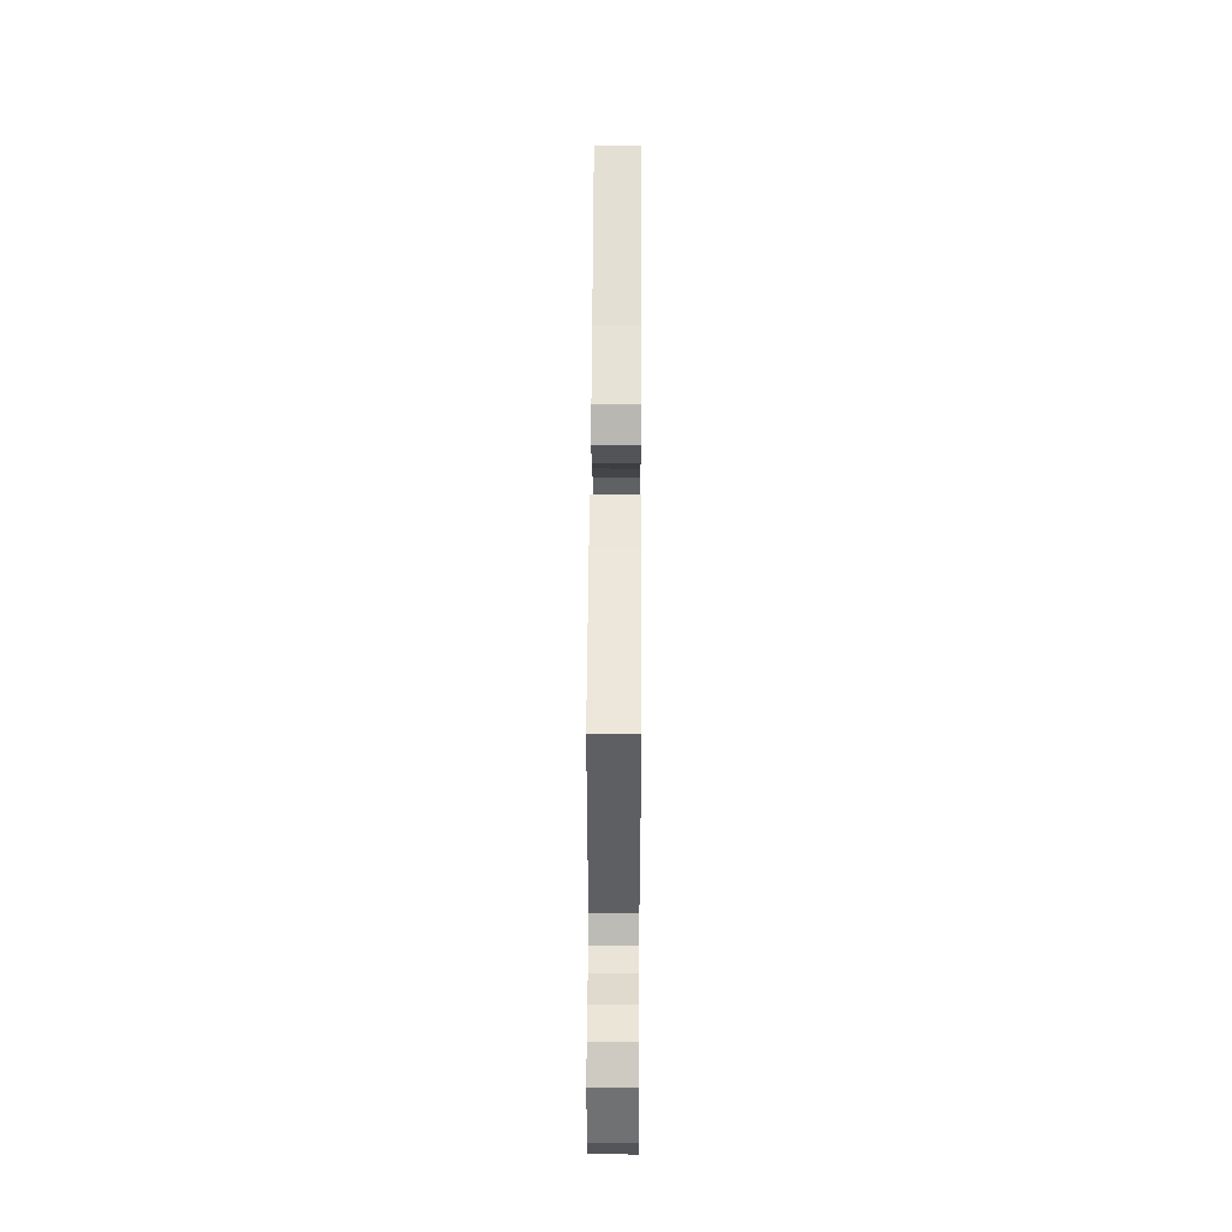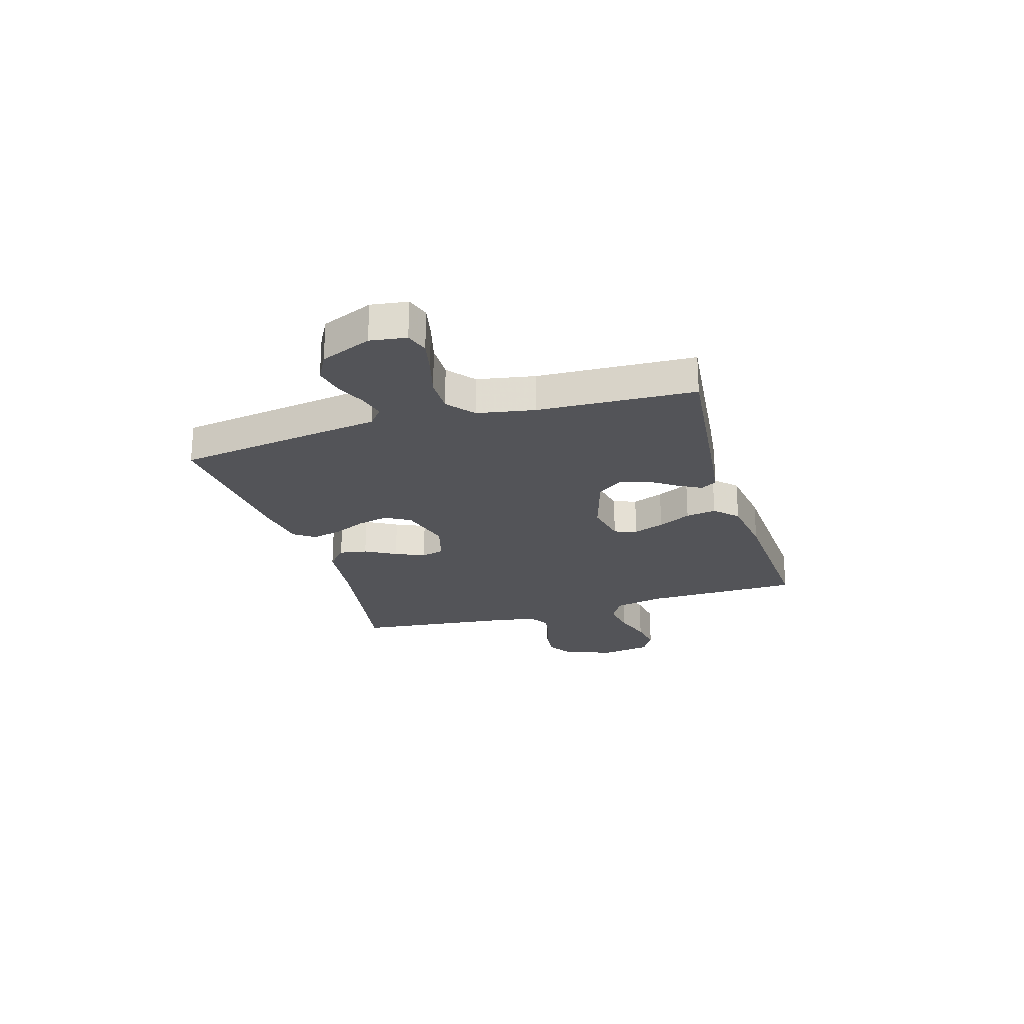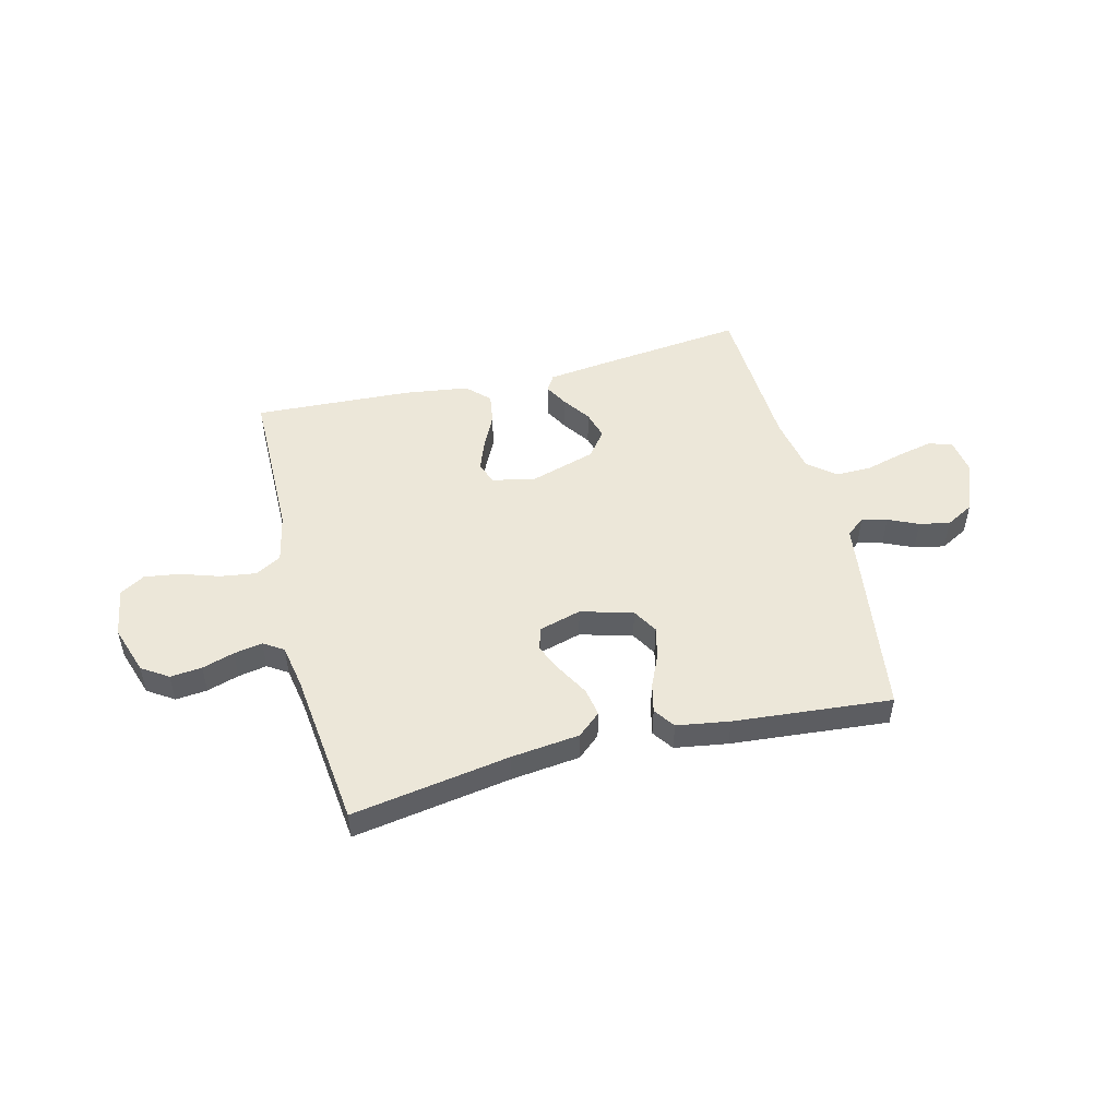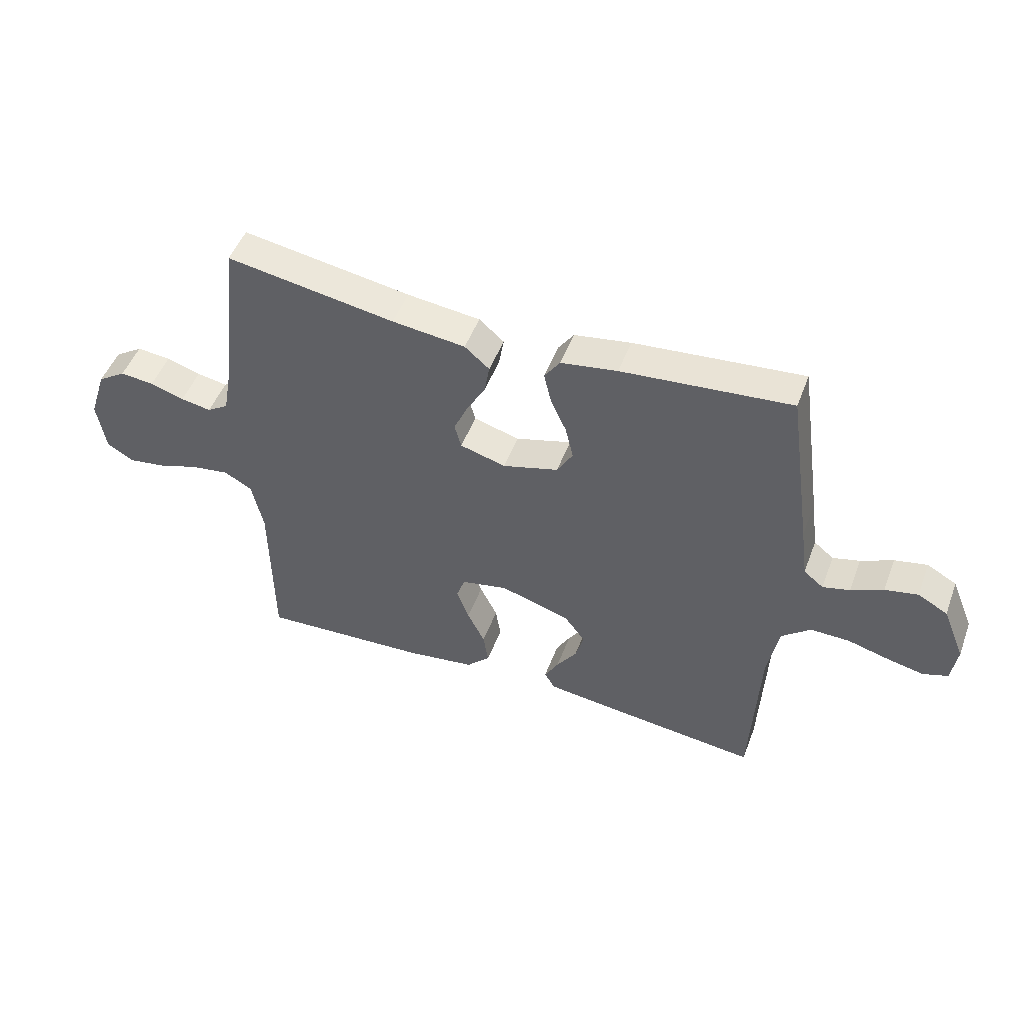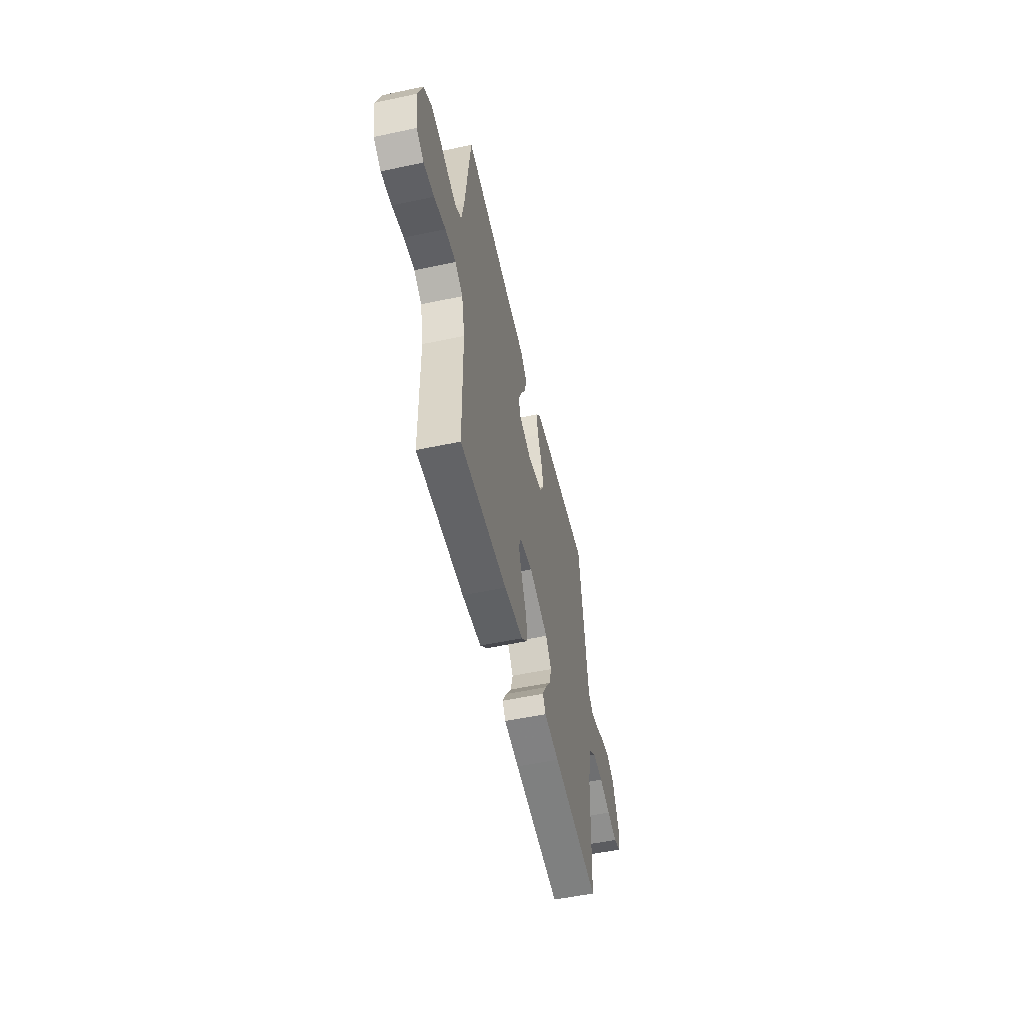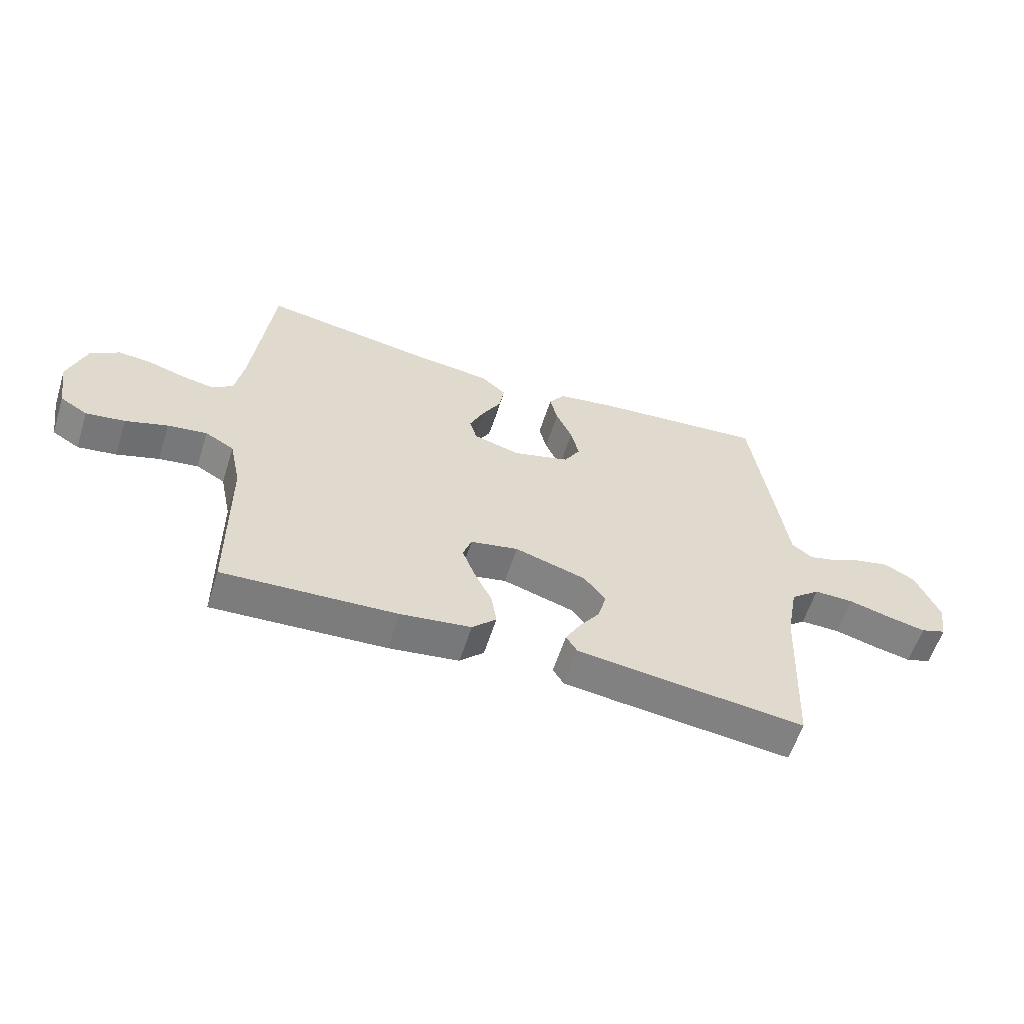
<metadata>
{"format":"obj","ext":"obj","renderer":"f3d","projection":"perspective","resolution":1024,"background":"white","views":[{"elev":57.2,"azim":90.3,"up":"+Z"},{"elev":-23.5,"azim":106.8,"up":"+Y"},{"elev":49.8,"azim":-14.2,"up":"+Y"},{"elev":49.4,"azim":20.3,"up":"+Z"},{"elev":-53.8,"azim":-77.2,"up":"+Z"},{"elev":-59.4,"azim":-17.6,"up":"+Z"}]}
</metadata>
<code>
v 0.5 0.07 -0.5
v 0.2 0.07 -0.466
v 0.104 0.07 -0.454
v 0.085 0.07 -0.423
v 0.11 0.07 -0.378
v 0.146 0.07 -0.326
v 0.161 0.07 -0.272
v 0.124 0.07 -0.223
v 0 0.07 -0.185
v -0.083 0.07 -0.202
v -0.098 0.07 -0.245
v -0.076 0.07 -0.304
v -0.045 0.07 -0.367
v -0.036 0.07 -0.425
v -0.078 0.07 -0.467
v -0.2 0.07 -0.484
v -0.5 0.07 -0.5
v -0.503 0.07 -0.2
v -0.523 0.07 -0.106
v -0.573 0.07 -0.078
v -0.641 0.07 -0.088
v -0.714 0.07 -0.112
v -0.781 0.07 -0.122
v -0.828 0.07 -0.094
v -0.843 0.07 0
v -0.812 0.07 0.094
v -0.762 0.07 0.127
v -0.702 0.07 0.121
v -0.641 0.07 0.102
v -0.587 0.07 0.092
v -0.549 0.07 0.117
v -0.534 0.07 0.2
v -0.5 0.07 0.5
v -0.2 0.07 0.451
v -0.07 0.07 0.436
v -0.026 0.07 0.398
v -0.035 0.07 0.345
v -0.068 0.07 0.286
v -0.093 0.07 0.23
v -0.081 0.07 0.186
v 0 0.07 0.163
v 0.099 0.07 0.191
v 0.127 0.07 0.239
v 0.113 0.07 0.299
v 0.085 0.07 0.361
v 0.072 0.07 0.417
v 0.1 0.07 0.457
v 0.2 0.07 0.473
v 0.5 0.07 0.5
v 0.543 0.07 0.2
v 0.556 0.07 0.104
v 0.591 0.07 0.076
v 0.639 0.07 0.088
v 0.696 0.07 0.114
v 0.754 0.07 0.126
v 0.807 0.07 0.097
v 0.847 0.07 0
v 0.837 0.07 -0.069
v 0.793 0.07 -0.084
v 0.728 0.07 -0.07
v 0.654 0.07 -0.05
v 0.585 0.07 -0.049
v 0.534 0.07 -0.091
v 0.514 0.07 -0.2
v 0.5 0 -0.5
v 0.2 0 -0.466
v 0.104 0 -0.454
v 0.085 0 -0.423
v 0.11 0 -0.378
v 0.146 0 -0.326
v 0.161 0 -0.272
v 0.124 0 -0.223
v 0 0 -0.185
v -0.083 0 -0.202
v -0.098 0 -0.245
v -0.076 0 -0.304
v -0.045 0 -0.367
v -0.036 0 -0.425
v -0.078 0 -0.467
v -0.2 0 -0.484
v -0.5 0 -0.5
v -0.503 0 -0.2
v -0.523 0 -0.106
v -0.573 0 -0.078
v -0.641 0 -0.088
v -0.714 0 -0.112
v -0.781 0 -0.122
v -0.828 0 -0.094
v -0.843 0 0
v -0.812 0 0.094
v -0.762 0 0.127
v -0.702 0 0.121
v -0.641 0 0.102
v -0.587 0 0.092
v -0.549 0 0.117
v -0.534 0 0.2
v -0.5 0 0.5
v -0.2 0 0.451
v -0.07 0 0.436
v -0.026 0 0.398
v -0.035 0 0.345
v -0.068 0 0.286
v -0.093 0 0.23
v -0.081 0 0.186
v 0 0 0.163
v 0.099 0 0.191
v 0.127 0 0.239
v 0.113 0 0.299
v 0.085 0 0.361
v 0.072 0 0.417
v 0.1 0 0.457
v 0.2 0 0.473
v 0.5 0 0.5
v 0.543 0 0.2
v 0.556 0 0.104
v 0.591 0 0.076
v 0.639 0 0.088
v 0.696 0 0.114
v 0.754 0 0.126
v 0.807 0 0.097
v 0.847 0 0
v 0.837 0 -0.069
v 0.793 0 -0.084
v 0.728 0 -0.07
v 0.654 0 -0.05
v 0.585 0 -0.049
v 0.534 0 -0.091
v 0.514 0 -0.2
f 58 59 60 61
f 56 57 58 61
f 56 61 62
f 53 54 55 56
f 52 53 56 62
f 51 52 62 63
f 44 45 46 47
f 43 44 47 48
f 35 36 37 38
f 34 35 38 39
f 32 33 34 39
f 31 32 39 40
f 26 27 28 29
f 26 29 30
f 25 26 30
f 24 25 30
f 21 22 23 24
f 20 21 24 30
f 19 20 30 31
f 15 16 17 18
f 12 13 14 15
f 11 12 15 18
f 10 11 18 19
f 3 4 5 6
f 1 2 3 6
f 64 1 6 7
f 63 64 7 8
f 51 63 8 9
f 43 48 49 50
f 42 43 50 51
f 41 42 51 9
f 19 31 40 41
f 9 10 19 41
f 125 124 123 122
f 125 122 121 120
f 126 125 120
f 120 119 118 117
f 126 120 117 116
f 127 126 116 115
f 111 110 109 108
f 112 111 108 107
f 102 101 100 99
f 103 102 99 98
f 103 98 97 96
f 104 103 96 95
f 93 92 91 90
f 94 93 90
f 94 90 89
f 94 89 88
f 88 87 86 85
f 94 88 85 84
f 95 94 84 83
f 82 81 80 79
f 79 78 77 76
f 82 79 76 75
f 83 82 75 74
f 70 69 68 67
f 70 67 66 65
f 71 70 65 128
f 72 71 128 127
f 73 72 127 115
f 114 113 112 107
f 115 114 107 106
f 73 115 106 105
f 105 104 95 83
f 105 83 74 73
f 1 65 66 2
f 2 66 67 3
f 3 67 68 4
f 4 68 69 5
f 5 69 70 6
f 6 70 71 7
f 7 71 72 8
f 8 72 73 9
f 9 73 74 10
f 10 74 75 11
f 11 75 76 12
f 12 76 77 13
f 13 77 78 14
f 14 78 79 15
f 15 79 80 16
f 16 80 81 17
f 17 81 82 18
f 18 82 83 19
f 19 83 84 20
f 20 84 85 21
f 21 85 86 22
f 22 86 87 23
f 23 87 88 24
f 24 88 89 25
f 25 89 90 26
f 26 90 91 27
f 27 91 92 28
f 28 92 93 29
f 29 93 94 30
f 30 94 95 31
f 31 95 96 32
f 32 96 97 33
f 33 97 98 34
f 34 98 99 35
f 35 99 100 36
f 36 100 101 37
f 37 101 102 38
f 38 102 103 39
f 39 103 104 40
f 40 104 105 41
f 41 105 106 42
f 42 106 107 43
f 43 107 108 44
f 44 108 109 45
f 45 109 110 46
f 46 110 111 47
f 47 111 112 48
f 48 112 113 49
f 49 113 114 50
f 50 114 115 51
f 51 115 116 52
f 52 116 117 53
f 53 117 118 54
f 54 118 119 55
f 55 119 120 56
f 56 120 121 57
f 57 121 122 58
f 58 122 123 59
f 59 123 124 60
f 60 124 125 61
f 61 125 126 62
f 62 126 127 63
f 63 127 128 64
f 64 128 65 1

</code>
